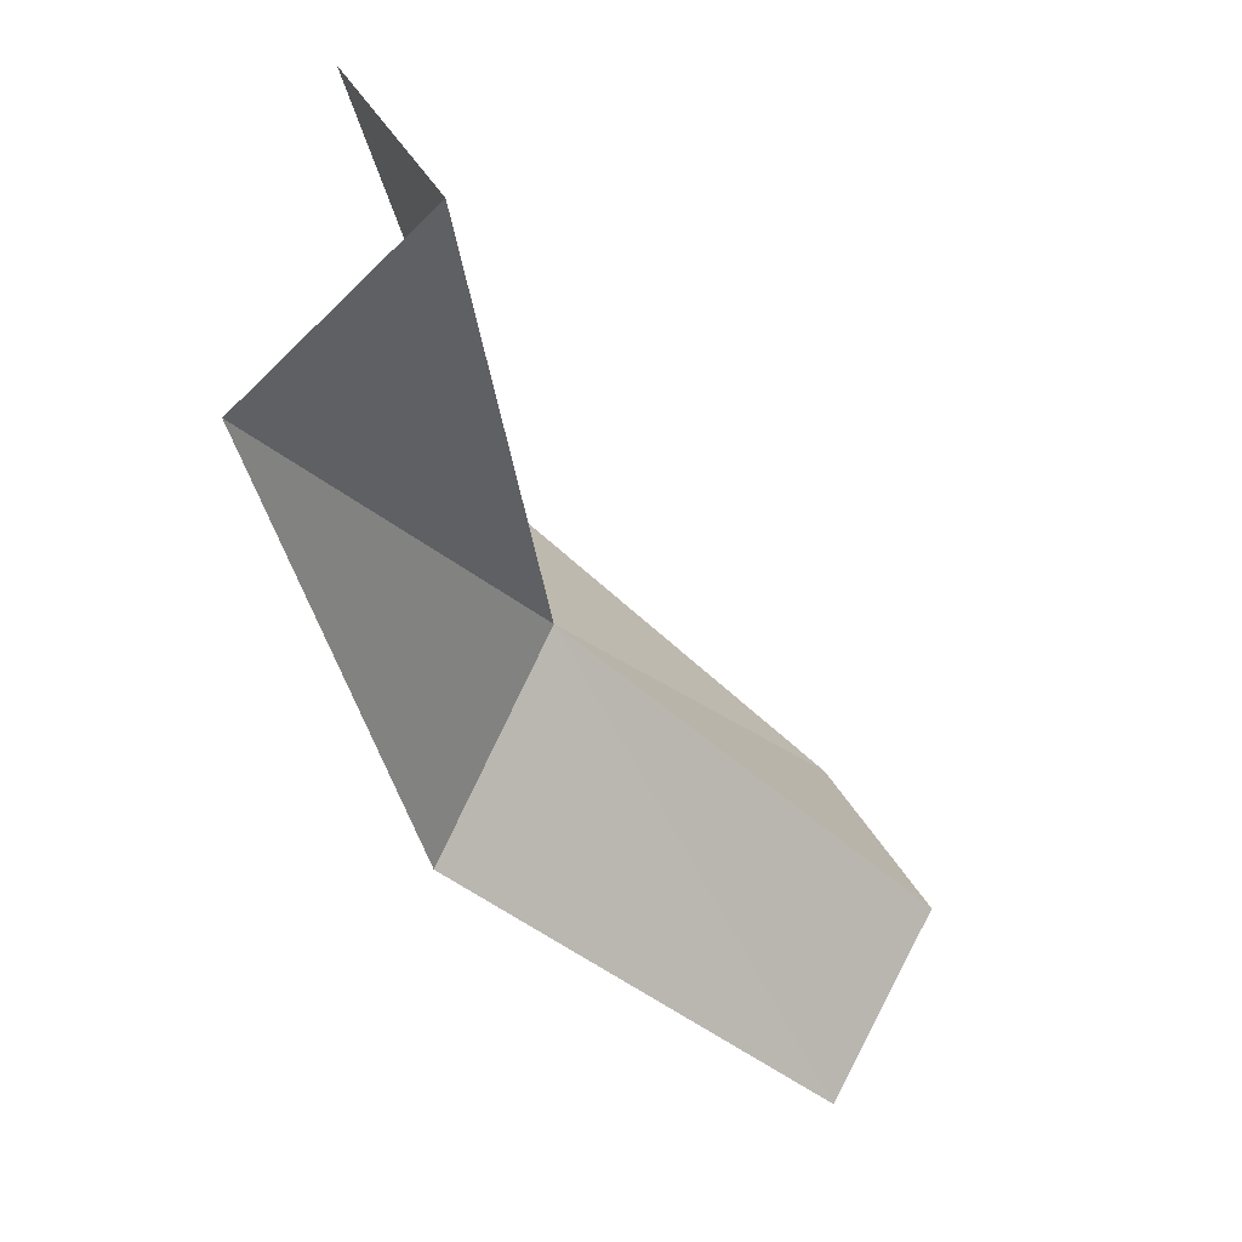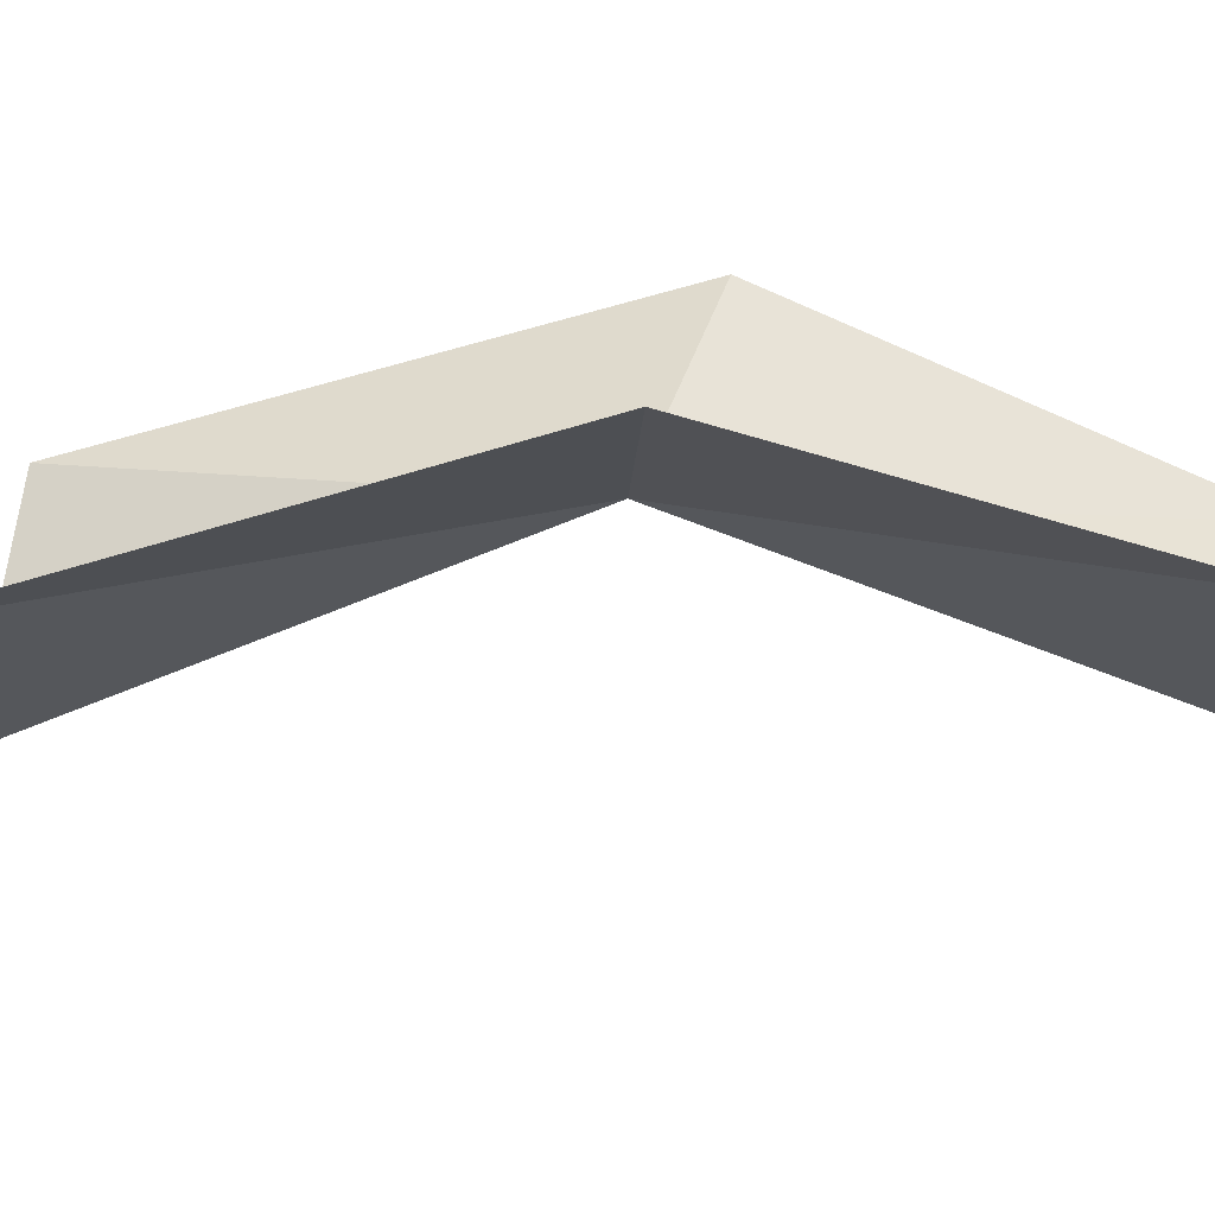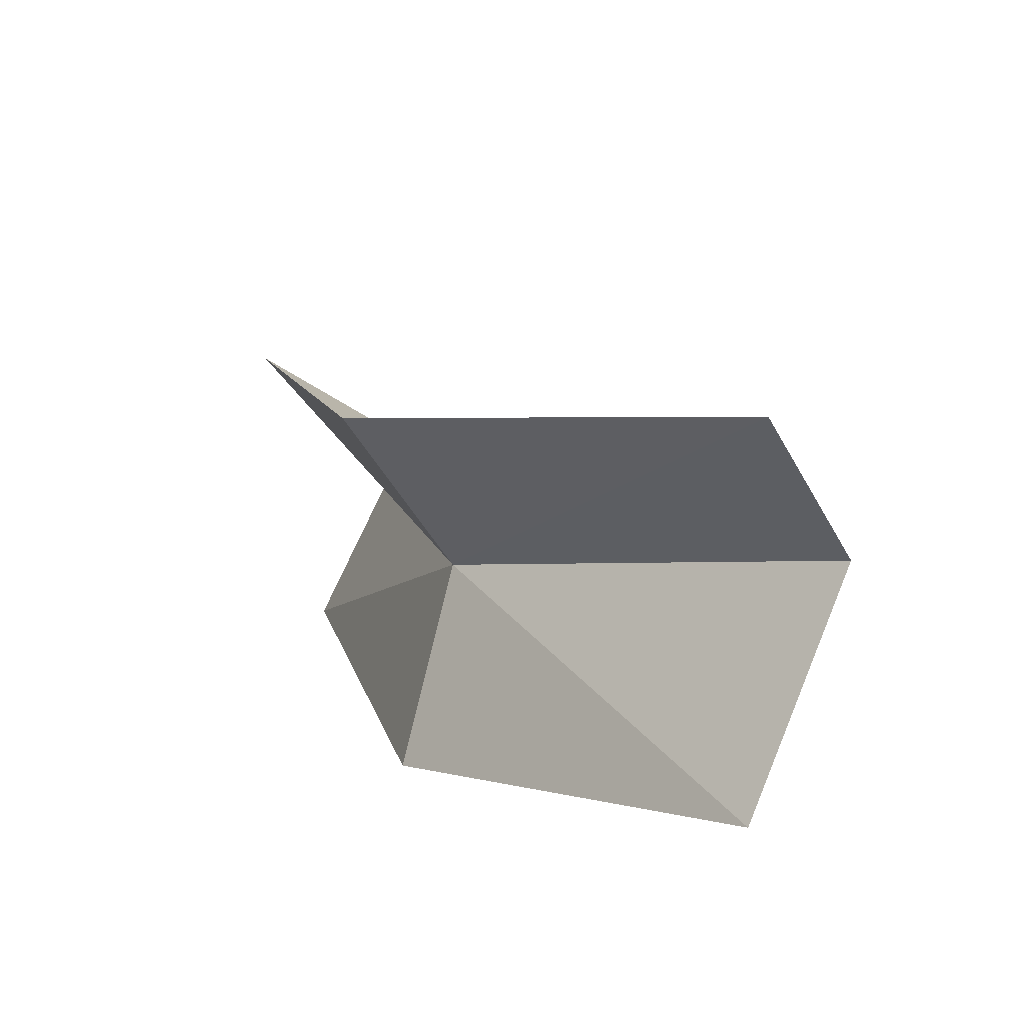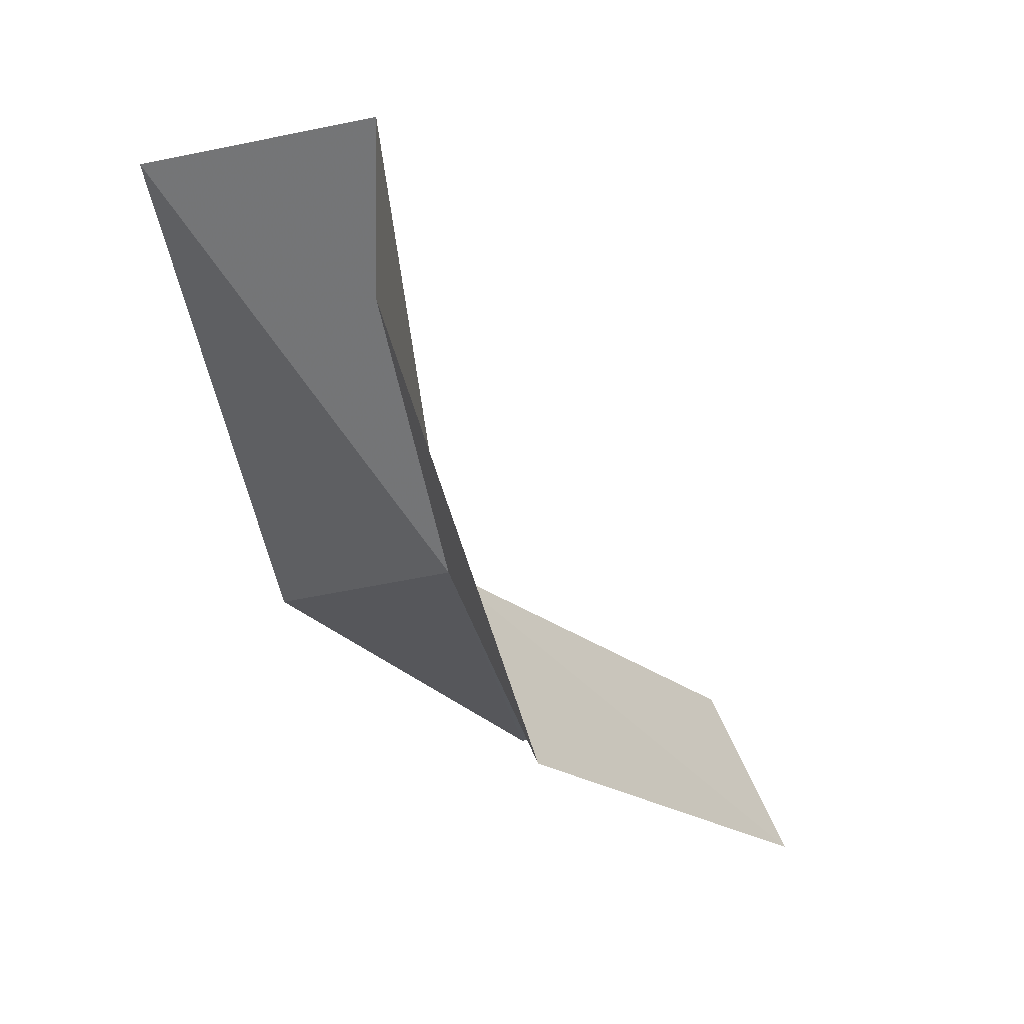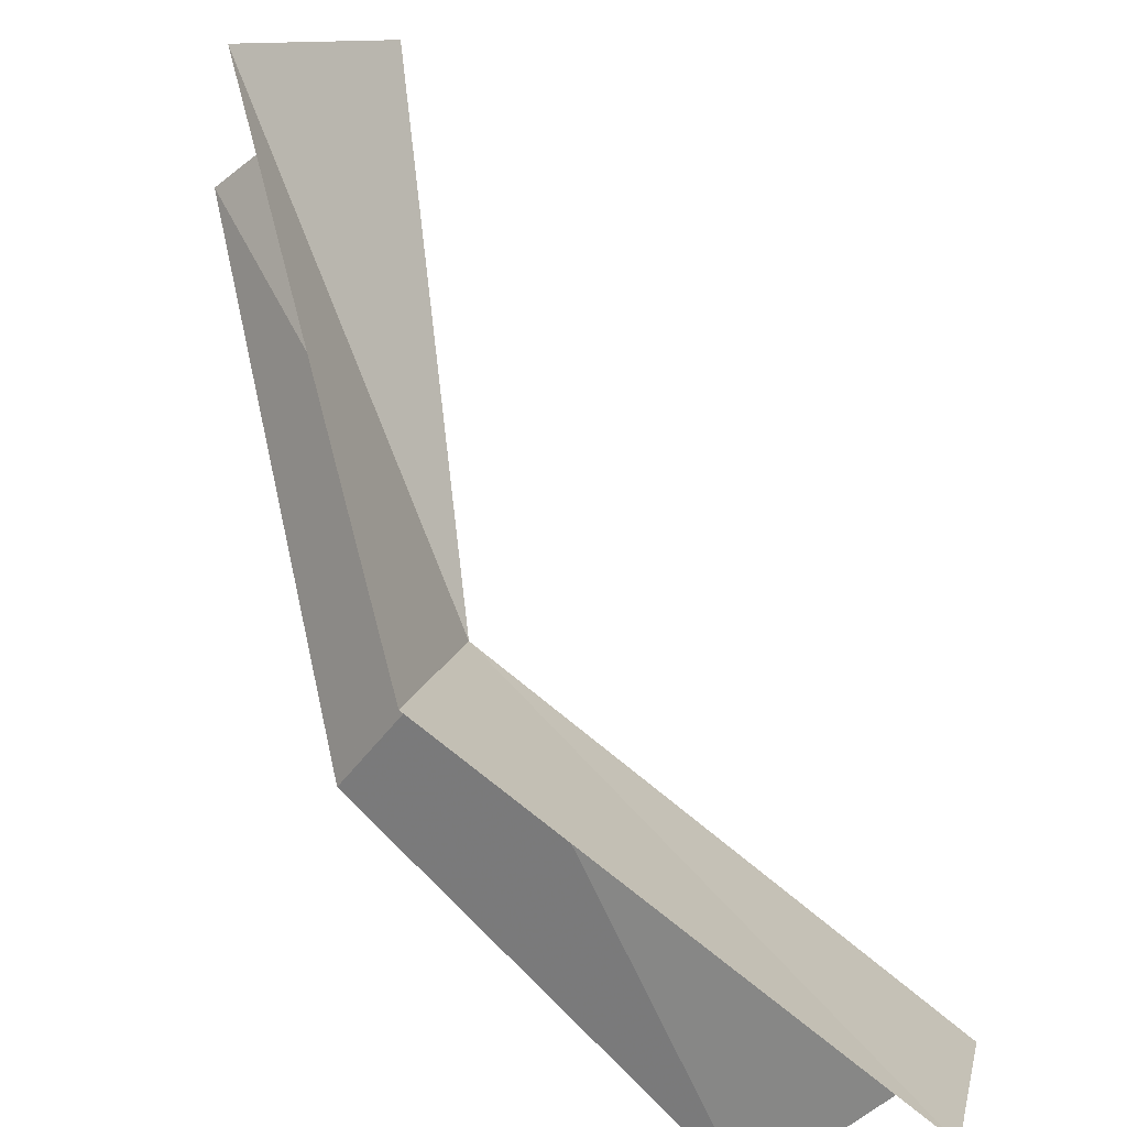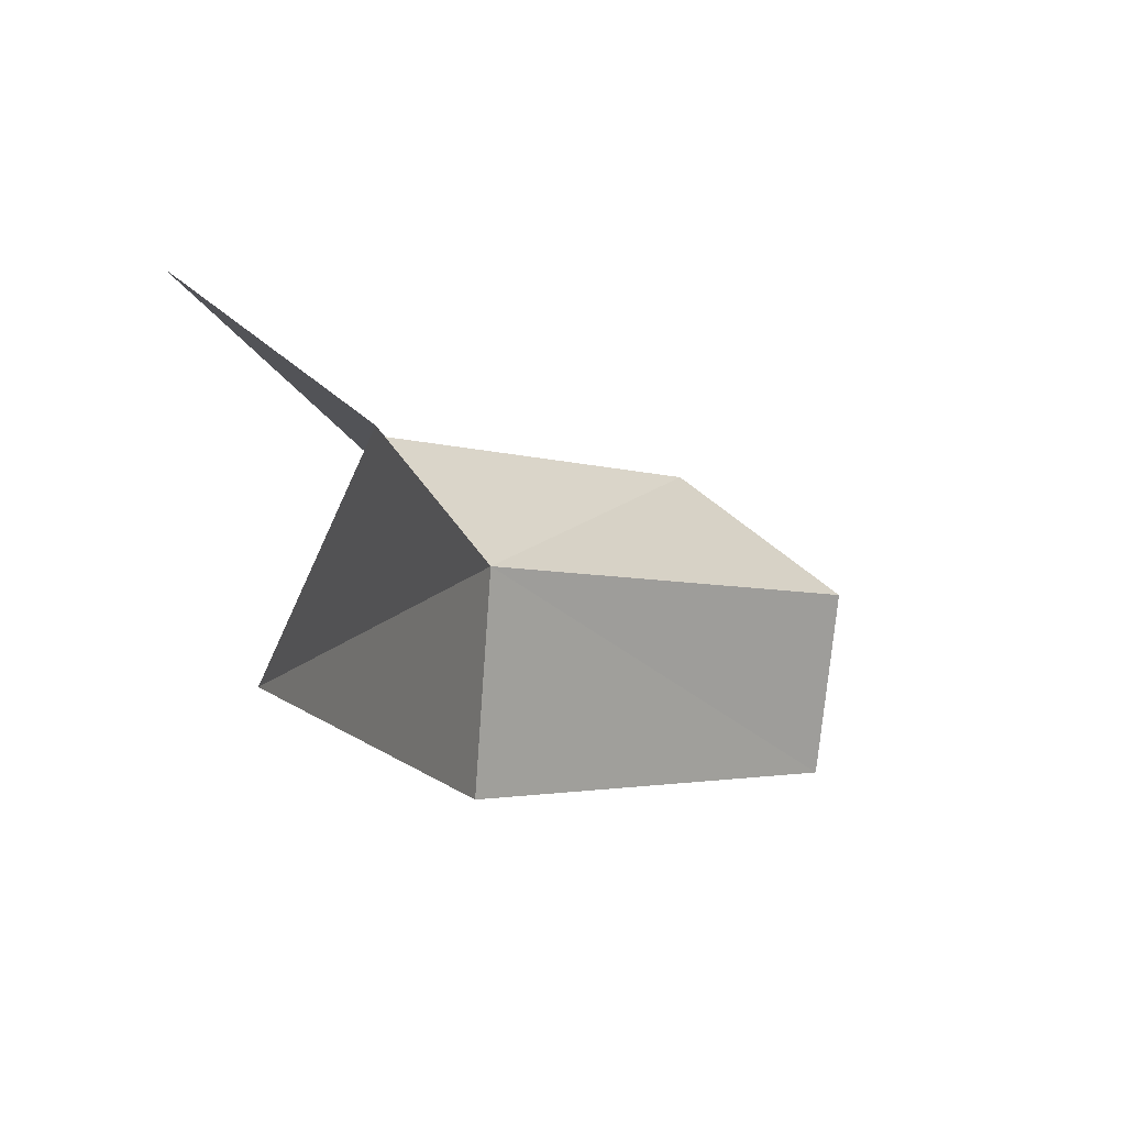
<metadata>
{"format":"obj","ext":"obj","renderer":"f3d","projection":"perspective","resolution":1024,"background":"white","views":[{"elev":53.6,"azim":19.6,"up":"+Y"},{"elev":-65.3,"azim":-59.0,"up":"+Z"},{"elev":-70.8,"azim":17.9,"up":"+Y"},{"elev":26.3,"azim":-35.2,"up":"+Y"},{"elev":72.2,"azim":1.6,"up":"+Z"},{"elev":76.5,"azim":-5.1,"up":"+Y"}]}
</metadata>
<code>
v -1.716 -0.3518 0.211
v -1.937 0.05874 0.05941
v -1.816 -0.4219 0.05699
v -1.367 -0.6204 0.2083
v -1.509 -0.7066 0.04583
v -1.401 -0.7084 0.3756
v -1.89 0.01951 0.376
v -1.75 -0.4547 0.4074
v -1.785 0.112 0.2125
f 1 2 3
f 1 5 4
f 1 4 6
f 1 8 7
f 1 9 2
f 1 7 9
f 1 6 8
f 1 3 5

</code>
